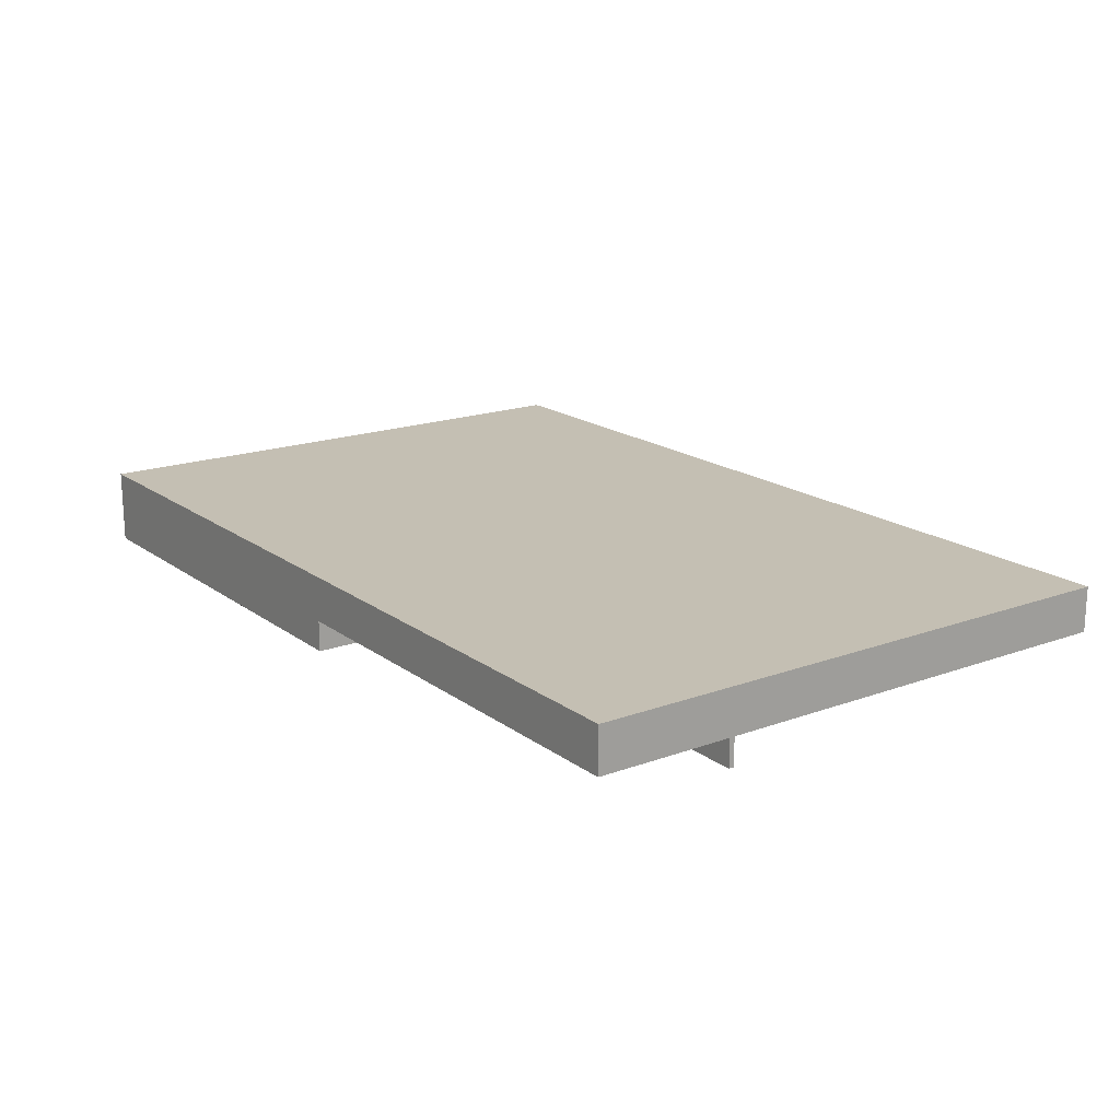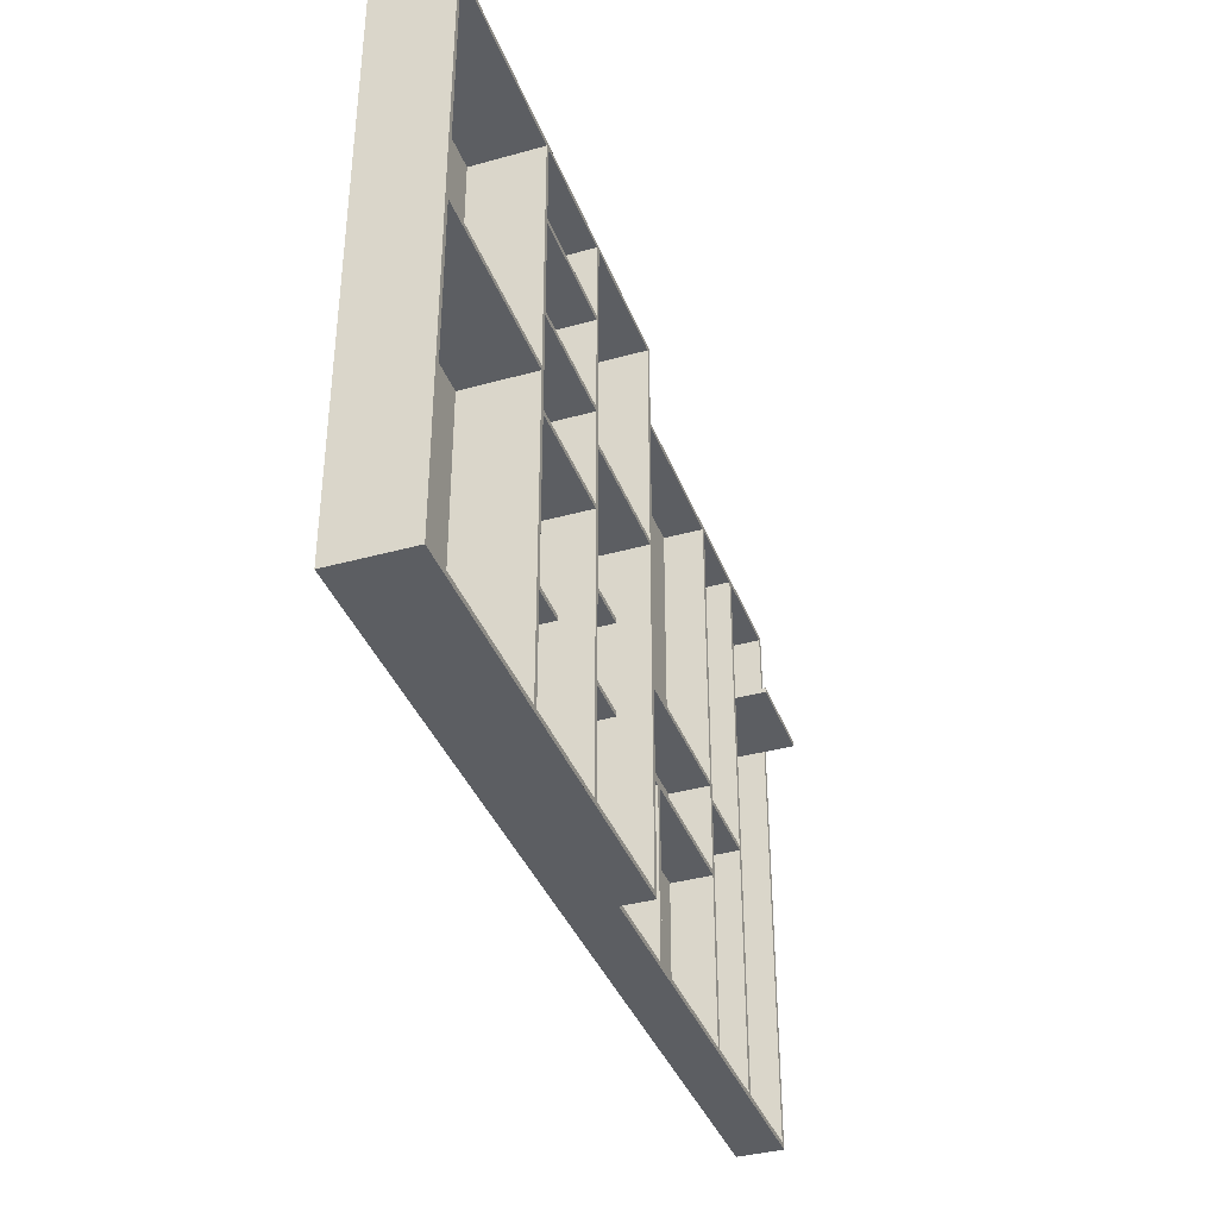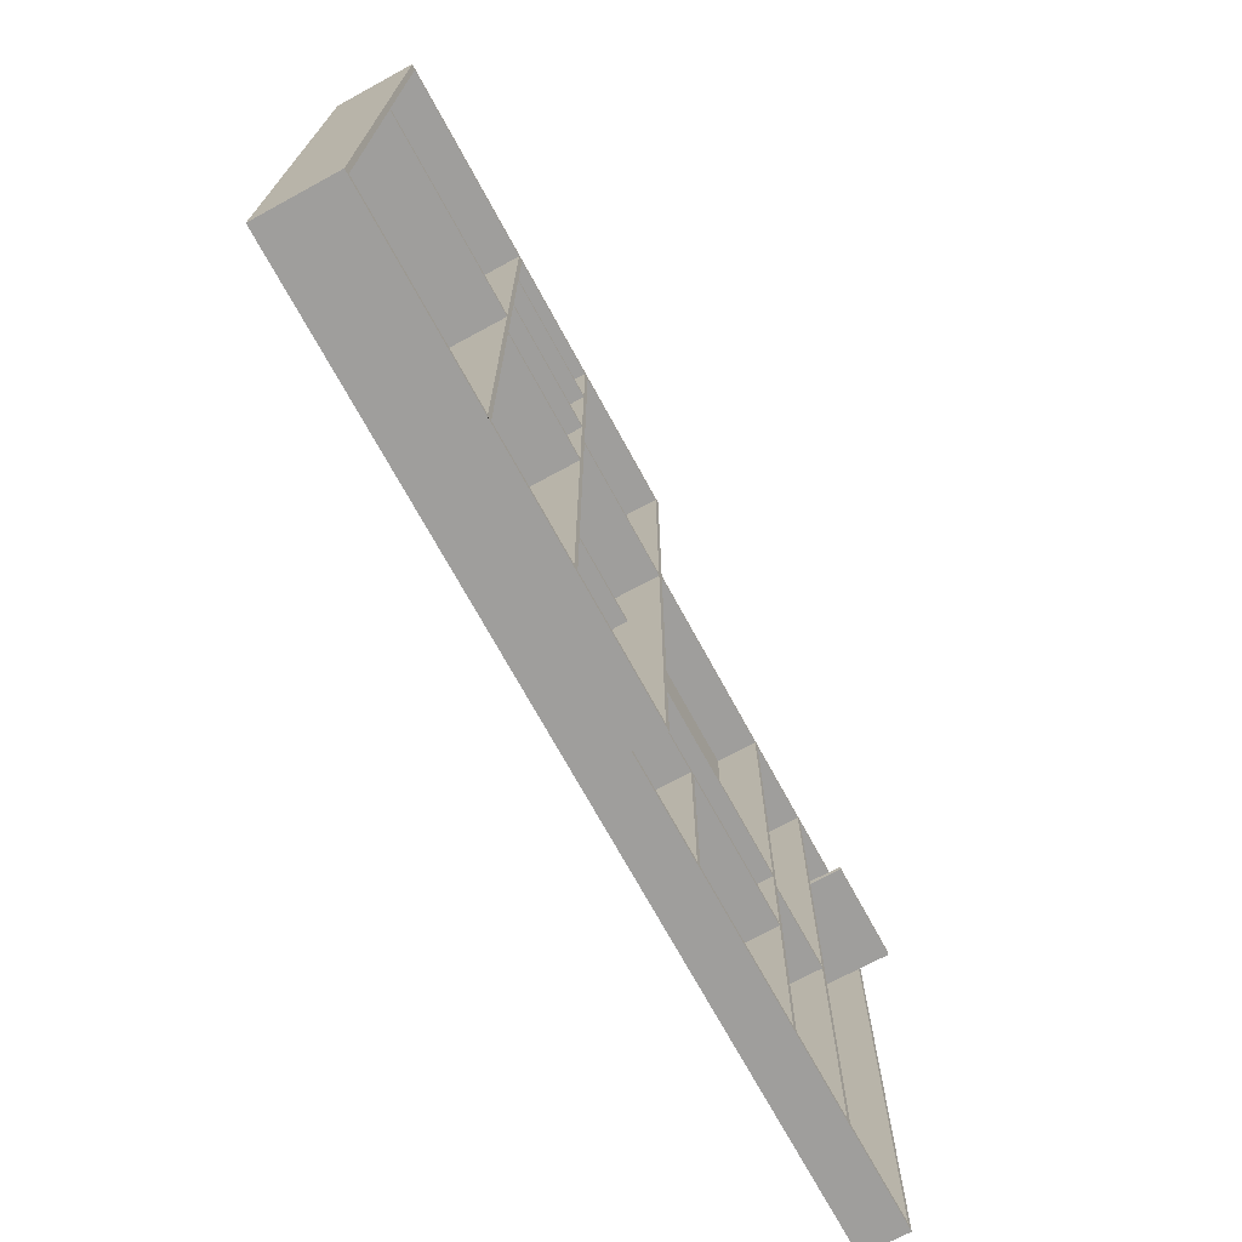
<metadata>
{"format":"obj","ext":"obj","renderer":"f3d","projection":"perspective","resolution":1024,"background":"white","views":[{"elev":17.9,"azim":-125.7,"up":"+Z"},{"elev":-37.7,"azim":109.5,"up":"+Y"},{"elev":-70.9,"azim":118.5,"up":"+Y"}]}
</metadata>
<code>
v -0.4195 0.2679 0.03233
v 0.422 -0.2678 0.03233
v 0.422 0.2679 0.03233
v -0.4195 -0.2678 0.03233
v 0.422 0.2679 -0.03828
v -0.4195 0.2679 -0.009745
v -0.4195 -0.2678 -0.009745
v 0.422 -0.2678 -0.03828
v -0.000843 0.2679 -0.009745
v -0.000843 -0.2678 -0.009745
v 0.4173 -0.2631 -0.03828
v -0.000843 0.2679 -0.03828
v -0.4148 0.2632 -0.009745
v -0.236 0.2632 -0.009745
v -0.000843 -0.2631 -0.009745
v -0.000843 -0.2678 -0.03828
v 0.239 -0.2678 -0.03828
v 0.4173 0.2632 -0.03828
v 0.239 0.2679 -0.03828
v -0.000843 0.2632 -0.03828
v -0.3233 0.2632 -0.009745
v -0.4148 0.1372 -0.009745
v -0.000843 0.2632 -0.009745
v -0.2407 0.2632 -0.009745
v -0.09424 -0.2631 -0.009745
v 0.1298 -0.2678 -0.03828
v 0.2438 -0.2631 -0.03828
v 0.4173 0.02824 -0.03828
v 0.1298 0.2679 -0.03828
v 0.003861 0.2632 -0.03828
v -0.3186 0.2632 -0.009745
v -0.3233 0.2632 0.02762
v -0.4148 0.1325 -0.009745
v -0.4148 0.1372 0.02762
v -0.000843 0.2632 0.02762
v -0.2407 -0.2631 -0.009745
v -0.09895 -0.2631 -0.009745
v -0.09424 -0.2631 0.02762
v -0.000843 -0.2631 -0.03828
v 0.1298 -0.2631 -0.03828
v 0.239 -0.2631 -0.03828
v 0.239 0.08653 -0.03828
v 0.2438 -0.2631 0.02762
v 0.2438 0.2632 -0.03828
v 0.4173 0.03294 -0.03828
v 0.4173 0.02824 0.02762
v 0.239 0.2632 -0.03828
v 0.1251 0.2632 -0.03828
v -0.3234 0.1325 -0.009745
v -0.4148 0.2632 0.02762
v -0.3234 0.1372 -0.009745
v -0.4148 -0.2631 -0.009745
v -0.4148 0.1325 -0.03828
v -0.236 0.2632 0.02762
v -0.236 -0.01277 -0.009745
v -0.2407 -0.03263 -0.009745
v -0.2407 0.2632 0.02762
v -0.236 -0.2631 -0.009745
v -0.09424 -0.1058 -0.009745
v -0.000843 -0.2631 0.02762
v -0.000843 -0.1058 0.02762
v 0.1251 -0.2631 -0.03828
v 0.239 -0.009634 -0.03828
v 0.4173 -0.2631 0.02762
v 0.2438 0.02824 -0.03828
v 0.4173 0.2632 0.02762
v 0.2438 0.03294 -0.03828
v 0.1298 0.2632 -0.03828
v -0.000843 -0.01277 -0.009745
v 0.1251 0.2632 0.02762
v 0.003861 0.05784 -0.03828
v -0.3236 -0.2631 -0.009745
v -0.3234 0.1372 0.02762
v -0.4148 -0.2631 0.02762
v -0.4148 0.1372 -0.03828
v -0.236 -0.01277 0.02762
v -0.236 -0.01747 -0.009745
v -0.2407 -0.03263 0.02762
v -0.2407 -0.02793 -0.009745
v -0.3186 0.2632 0.02762
v -0.236 -0.2631 0.02762
v -0.09895 -0.1058 -0.009745
v -0.09424 -0.1058 0.02762
v -0.000843 -0.1058 -0.009745
v 0.003861 -0.2631 -0.03828
v 0.1251 0.05314 -0.03828
v 0.1298 -0.2631 0.02762
v 0.239 -0.1058 -0.009745
v 0.239 -0.004931 -0.03828
v 0.2438 0.02824 0.02762
v 0.2438 0.2632 0.02762
v 0.2438 0.03294 0.02762
v 0.4173 0.03294 0.02762
v 0.239 0.2632 0.02762
v 0.239 0.09123 -0.03828
v -0.000843 -0.01747 -0.009745
v -0.000843 -0.01277 0.02762
v 0.003861 0.2632 0.02762
v 0.1251 0.05784 -0.03828
v 0.003861 0.05314 -0.03828
v 0.003861 0.05784 0.02762
v -0.3186 -0.02793 -0.009745
v -0.3234 0.1325 0.02762
v -0.3234 0.1372 -0.03828
v -0.3186 -0.2631 -0.009745
v -0.4148 0.1325 0.02762
v -0.3234 0.1325 -0.03828
v -0.236 -0.1011 -0.009745
v -0.2407 -0.2631 0.02762
v -0.3186 -0.03263 -0.009745
v -0.3186 -0.02793 0.02762
v -0.2407 -0.02793 0.02762
v -0.236 -0.1058 -0.009745
v -0.09895 -0.2631 0.02762
v -0.09895 -0.1058 0.02762
v -0.000843 -0.1011 -0.009745
v 0.003861 -0.2631 0.02762
v 0.1251 -0.1058 -0.009745
v 0.239 -0.2631 0.02762
v 0.1298 -0.009634 -0.03828
v 0.239 -0.1058 0.02762
v 0.239 -0.1011 -0.009745
v 0.239 0.08653 0.02762
v 0.1298 0.2632 0.02762
v 0.239 0.1874 -0.03828
v 0.1298 0.1874 -0.03828
v 0.1298 0.08653 -0.03828
v 0.239 0.1827 -0.03828
v 0.1251 0.05784 0.02762
v -0.3236 -0.2631 0.02762
v -0.236 -0.1011 0.02762
v -0.3186 -0.2631 0.02762
v -0.3186 -0.03263 0.02762
v -0.236 -0.1058 0.02762
v 0.003861 -0.1058 -0.009745
v 0.1251 -0.2631 0.02762
v 0.1251 -0.1058 0.02762
v 0.1251 -0.1011 -0.009745
v 0.1298 -0.1058 0.02762
v 0.1298 -0.1058 -0.009745
v 0.1298 -0.004931 -0.03828
v 0.239 -0.009634 0.02762
v 0.239 -0.004931 0.02762
v 0.1298 0.1874 0.02762
v 0.239 0.1874 0.02762
v 0.1298 0.1827 -0.03828
v 0.1298 0.09123 -0.03828
v 0.239 0.1827 0.02762
v -0.000843 -0.01747 0.02762
v -0.236 -0.01747 0.02762
v 0.003861 -0.1011 -0.009745
v 0.003861 -0.1058 0.02762
v 0.1251 -0.01747 -0.009745
v 0.1298 -0.1011 -0.009745
v 0.239 -0.1011 0.02762
v 0.1298 0.08653 0.02762
v 0.1298 -0.009634 0.02762
v 0.239 0.09123 0.02762
v 0.1251 0.05314 0.02762
v -0.000843 -0.1011 0.02762
v 0.003861 -0.01747 -0.009745
v 0.1251 -0.01747 0.02762
v 0.1251 -0.01277 -0.009745
v 0.1298 -0.1011 0.02762
v 0.1298 -0.004931 0.02762
v 0.1298 0.09123 0.02762
v 0.1298 0.1827 0.02762
v 0.003861 0.05314 0.02762
v 0.003861 -0.01277 -0.009745
v 0.003861 -0.1011 0.02762
v 0.1251 -0.1011 0.02762
v 0.003861 -0.01747 0.02762
v 0.1251 -0.01277 0.02762
v 0.003861 -0.01277 0.02762
g mesh1_mesh1-geometry
f 1 2 3
f 2 1 4
f 3 2 1
f 4 1 2
f 2 5 3
f 3 5 2
f 5 1 3
f 3 1 5
f 6 4 1
f 1 4 6
f 7 2 4
f 4 2 7
f 5 2 8
f 8 2 5
f 1 5 9
f 9 5 1
f 4 6 7
f 7 6 4
f 1 9 6
f 6 9 1
f 2 7 10
f 10 7 2
f 2 10 8
f 8 10 2
f 8 11 5
f 5 11 8
f 9 5 12
f 12 5 9
f 6 13 7
f 7 13 6
f 9 14 6
f 6 14 9
f 7 15 10
f 10 15 7
f 8 10 16
f 16 10 8
f 11 8 17
f 17 8 11
f 18 5 11
f 11 5 18
f 12 5 19
f 19 5 12
f 20 9 12
f 12 9 20
f 6 21 13
f 13 21 6
f 22 7 13
f 13 7 22
f 14 9 23
f 23 9 14
f 6 14 24
f 24 14 6
f 15 7 25
f 25 7 15
f 15 16 10
f 10 16 15
f 8 16 26
f 26 16 8
f 8 26 17
f 17 26 8
f 11 17 27
f 27 17 11
f 5 18 19
f 19 18 5
f 28 18 11
f 11 18 28
f 12 19 29
f 29 19 12
f 9 20 23
f 23 20 9
f 12 30 20
f 20 30 12
f 6 31 21
f 21 31 6
f 32 13 21
f 21 13 32
f 33 7 22
f 22 7 33
f 13 34 22
f 22 34 13
f 35 14 23
f 23 14 35
f 24 14 36
f 36 14 24
f 6 24 31
f 31 24 6
f 25 7 37
f 37 7 25
f 38 15 25
f 25 15 38
f 16 15 39
f 39 15 16
f 16 40 26
f 26 40 16
f 26 41 17
f 17 41 26
f 27 17 42
f 42 17 27
f 43 11 27
f 27 11 43
f 19 18 44
f 44 18 19
f 18 28 45
f 45 28 18
f 11 46 28
f 28 46 11
f 47 29 19
f 19 29 47
f 29 48 12
f 12 48 29
f 20 35 23
f 23 35 20
f 12 48 30
f 30 48 12
f 30 16 20
f 20 16 30
f 31 49 21
f 21 49 31
f 13 32 50
f 50 32 13
f 51 32 21
f 21 32 51
f 52 7 33
f 33 7 52
f 22 53 33
f 33 53 22
f 34 13 50
f 50 13 34
f 34 51 22
f 22 51 34
f 14 35 54
f 54 35 14
f 55 36 14
f 14 36 55
f 24 36 56
f 56 36 24
f 57 31 24
f 24 31 57
f 37 7 58
f 58 7 37
f 37 59 25
f 25 59 37
f 15 38 60
f 60 38 15
f 59 38 25
f 25 38 59
f 15 61 39
f 39 61 15
f 20 16 39
f 39 16 20
f 40 16 62
f 62 16 40
f 41 26 40
f 40 26 41
f 63 17 41
f 41 17 63
f 42 17 63
f 63 17 42
f 27 42 19
f 19 42 27
f 11 43 64
f 64 43 11
f 65 43 27
f 27 43 65
f 66 44 18
f 18 44 66
f 19 44 67
f 67 44 19
f 65 45 28
f 28 45 65
f 45 66 18
f 18 66 45
f 46 11 64
f 64 11 46
f 46 65 28
f 28 65 46
f 29 47 68
f 68 47 29
f 42 47 19
f 19 47 42
f 29 40 48
f 48 40 29
f 20 69 35
f 35 69 20
f 70 30 48
f 48 30 70
f 71 16 30
f 30 16 71
f 31 72 49
f 49 72 31
f 21 49 51
f 51 49 21
f 73 50 32
f 32 50 73
f 32 51 73
f 73 51 32
f 72 7 52
f 52 7 72
f 33 74 52
f 52 74 33
f 53 22 75
f 75 22 53
f 49 33 53
f 53 33 49
f 50 73 34
f 34 73 50
f 51 34 73
f 73 34 51
f 22 51 75
f 75 51 22
f 35 76 54
f 54 76 35
f 76 14 54
f 54 14 76
f 77 36 55
f 55 36 77
f 14 76 55
f 55 76 14
f 36 78 56
f 56 78 36
f 24 56 79
f 79 56 24
f 31 57 80
f 80 57 31
f 79 57 24
f 24 57 79
f 58 7 36
f 36 7 58
f 81 37 58
f 58 37 81
f 59 37 82
f 82 37 59
f 83 60 38
f 38 60 83
f 61 15 60
f 60 15 61
f 38 59 83
f 83 59 38
f 39 61 84
f 84 61 39
f 39 84 20
f 20 84 39
f 62 16 85
f 85 16 62
f 40 62 86
f 86 62 40
f 87 41 40
f 40 41 87
f 41 88 63
f 63 88 41
f 89 42 63
f 63 42 89
f 19 67 27
f 27 67 19
f 43 46 64
f 64 46 43
f 43 65 90
f 90 65 43
f 27 67 65
f 65 67 27
f 44 66 91
f 91 66 44
f 44 92 67
f 67 92 44
f 45 65 67
f 67 65 45
f 66 45 93
f 93 45 66
f 65 46 90
f 90 46 65
f 94 68 47
f 47 68 94
f 68 40 29
f 29 40 68
f 47 42 95
f 95 42 47
f 40 86 48
f 48 86 40
f 20 96 69
f 69 96 20
f 35 69 97
f 97 69 35
f 30 70 98
f 98 70 30
f 99 70 48
f 48 70 99
f 100 16 71
f 71 16 100
f 30 101 71
f 71 101 30
f 102 72 31
f 31 72 102
f 72 103 49
f 49 103 72
f 49 104 51
f 51 104 49
f 105 7 72
f 72 7 105
f 74 72 52
f 52 72 74
f 74 33 106
f 106 33 74
f 75 107 53
f 53 107 75
f 103 33 49
f 49 33 103
f 49 53 107
f 107 53 49
f 75 51 104
f 104 51 75
f 76 35 97
f 97 35 76
f 108 36 77
f 77 36 108
f 69 77 55
f 55 77 69
f 76 69 55
f 55 69 76
f 78 36 109
f 109 36 78
f 78 110 56
f 56 110 78
f 110 79 56
f 56 79 110
f 57 111 80
f 80 111 57
f 111 31 80
f 80 31 111
f 57 79 112
f 112 79 57
f 36 7 105
f 105 7 36
f 58 36 113
f 113 36 58
f 37 81 114
f 114 81 37
f 113 81 58
f 58 81 113
f 37 115 82
f 82 115 37
f 108 59 82
f 82 59 108
f 60 83 61
f 61 83 60
f 59 61 83
f 83 61 59
f 61 59 84
f 84 59 61
f 20 84 116
f 116 84 20
f 85 16 100
f 100 16 85
f 117 62 85
f 85 62 117
f 62 118 86
f 86 118 62
f 41 87 119
f 119 87 41
f 120 87 40
f 40 87 120
f 41 121 88
f 88 121 41
f 63 88 122
f 122 88 63
f 89 123 42
f 42 123 89
f 120 89 63
f 63 89 120
f 46 43 90
f 90 43 46
f 93 91 66
f 66 91 93
f 92 44 91
f 91 44 92
f 92 45 67
f 67 45 92
f 45 92 93
f 93 92 45
f 68 94 124
f 124 94 68
f 125 94 47
f 47 94 125
f 126 40 68
f 68 40 126
f 127 95 42
f 42 95 127
f 47 95 128
f 128 95 47
f 99 48 86
f 86 48 99
f 20 116 96
f 96 116 20
f 77 69 96
f 96 69 77
f 69 76 97
f 97 76 69
f 129 98 70
f 70 98 129
f 101 30 98
f 98 30 101
f 70 99 129
f 129 99 70
f 99 100 71
f 71 100 99
f 101 99 71
f 71 99 101
f 110 72 102
f 102 72 110
f 31 111 102
f 102 111 31
f 103 72 130
f 130 72 103
f 104 49 107
f 107 49 104
f 72 110 105
f 105 110 72
f 72 74 130
f 130 74 72
f 33 103 106
f 106 103 33
f 106 130 74
f 74 130 106
f 107 75 104
f 104 75 107
f 113 36 108
f 108 36 113
f 77 131 108
f 108 131 77
f 36 132 109
f 109 132 36
f 132 78 109
f 109 78 132
f 110 78 133
f 133 78 110
f 79 110 102
f 102 110 79
f 111 57 112
f 112 57 111
f 79 111 112
f 112 111 79
f 132 36 105
f 105 36 132
f 81 115 114
f 114 115 81
f 115 37 114
f 114 37 115
f 81 113 134
f 134 113 81
f 115 113 82
f 82 113 115
f 116 59 108
f 108 59 116
f 108 82 113
f 113 82 108
f 59 116 84
f 84 116 59
f 135 85 100
f 100 85 135
f 62 117 136
f 136 117 62
f 85 135 117
f 117 135 85
f 62 137 118
f 118 137 62
f 86 118 138
f 138 118 86
f 139 119 87
f 87 119 139
f 121 41 119
f 119 41 121
f 87 120 140
f 140 120 87
f 40 141 120
f 120 141 40
f 121 140 88
f 88 140 121
f 140 122 88
f 88 122 140
f 63 122 142
f 142 122 63
f 123 89 143
f 143 89 123
f 123 127 42
f 42 127 123
f 89 120 141
f 141 120 89
f 142 120 63
f 63 120 142
f 91 93 92
f 92 93 91
f 94 144 124
f 124 144 94
f 144 68 124
f 124 68 144
f 94 125 145
f 145 125 94
f 47 128 125
f 125 128 47
f 146 40 126
f 126 40 146
f 68 144 126
f 126 144 68
f 95 127 147
f 147 127 95
f 95 148 128
f 128 148 95
f 100 99 86
f 86 99 100
f 96 116 149
f 149 116 96
f 149 77 96
f 96 77 149
f 98 129 101
f 101 129 98
f 99 101 129
f 129 101 99
f 111 79 102
f 102 79 111
f 130 106 103
f 103 106 130
f 110 132 105
f 105 132 110
f 131 77 150
f 150 77 131
f 131 116 108
f 108 116 131
f 78 132 133
f 133 132 78
f 132 110 133
f 133 110 132
f 115 81 134
f 134 81 115
f 113 115 134
f 134 115 113
f 135 100 151
f 151 100 135
f 152 136 117
f 117 136 152
f 137 62 136
f 136 62 137
f 152 117 135
f 135 117 152
f 137 135 118
f 118 135 137
f 135 138 118
f 118 138 135
f 86 138 153
f 153 138 86
f 119 139 121
f 121 139 119
f 139 87 140
f 140 87 139
f 140 120 154
f 154 120 140
f 141 40 127
f 127 40 141
f 140 121 139
f 139 121 140
f 122 140 154
f 154 140 122
f 142 122 155
f 155 122 142
f 141 143 89
f 89 143 141
f 143 156 123
f 123 156 143
f 127 123 156
f 156 123 127
f 120 142 157
f 157 142 120
f 144 94 145
f 145 94 144
f 125 144 145
f 145 144 125
f 146 125 128
f 128 125 146
f 147 40 146
f 146 40 147
f 125 146 126
f 126 146 125
f 144 125 126
f 126 125 144
f 127 40 147
f 147 40 127
f 147 158 95
f 95 158 147
f 148 95 158
f 158 95 148
f 148 146 128
f 128 146 148
f 159 100 86
f 86 100 159
f 149 116 160
f 160 116 149
f 77 149 150
f 150 149 77
f 150 160 131
f 131 160 150
f 116 131 160
f 160 131 116
f 151 100 161
f 161 100 151
f 138 135 151
f 151 135 138
f 136 152 137
f 137 152 136
f 135 137 152
f 152 137 135
f 153 138 162
f 162 138 153
f 86 153 163
f 163 153 86
f 154 120 164
f 164 120 154
f 127 165 141
f 141 165 127
f 164 122 154
f 154 122 164
f 122 164 155
f 155 164 122
f 155 157 142
f 142 157 155
f 143 141 165
f 165 141 143
f 156 143 165
f 165 143 156
f 165 127 156
f 156 127 165
f 164 120 157
f 157 120 164
f 146 166 147
f 147 166 146
f 158 147 166
f 166 147 158
f 166 148 158
f 158 148 166
f 146 148 167
f 167 148 146
f 100 159 168
f 168 159 100
f 86 163 159
f 159 163 86
f 160 150 149
f 149 150 160
f 161 100 169
f 169 100 161
f 151 161 170
f 170 161 151
f 170 138 151
f 151 138 170
f 162 138 171
f 171 138 162
f 172 153 162
f 162 153 172
f 161 163 153
f 153 163 161
f 157 155 164
f 164 155 157
f 166 146 167
f 167 146 166
f 148 166 167
f 167 166 148
f 173 168 159
f 159 168 173
f 174 100 168
f 168 100 174
f 159 163 173
f 173 163 159
f 169 100 174
f 174 100 169
f 163 161 169
f 169 161 163
f 172 170 161
f 161 170 172
f 138 170 171
f 171 170 138
f 171 172 162
f 162 172 171
f 153 172 161
f 161 172 153
f 168 173 174
f 174 173 168
f 163 174 173
f 173 174 163
f 174 163 169
f 169 163 174
f 172 171 170
f 170 171 172
g mesh2_mesh2-geometry
l 2 3
l 4 2
l 2 8
l 3 1
l 3 5
l 1 4
l 4 7
l 17 8
l 8 5
l 1 6
l 5 19
l 7 10
l 6 7
l 41 17
l 26 17
l 9 6
l 19 47
l 19 29
l 10 15
l 16 10
l 41 40
l 119 41
l 63 41
l 16 26
l 40 26
l 23 9
l 12 9
l 47 125
l 94 47
l 47 68
l 29 12
l 29 68
l 60 15
l 39 15
l 25 15
l 16 39
l 87 40
l 120 40
l 119 87
l 121 119
l 63 120
l 142 63
l 89 63
l 35 23
l 23 14
l 20 23
l 20 12
l 125 126
l 145 125
l 125 128
l 94 145
l 94 124
l 124 68
l 68 126
l 60 61
l 38 60
l 39 20
l 59 25
l 38 25
l 37 25
l 139 87
l 157 120
l 141 120
l 139 121
l 121 88
l 142 155
l 142 157
l 42 89
l 89 141
l 143 89
l 35 54
l 97 35
l 54 14
l 14 55
l 144 126
l 126 146
l 145 144
l 128 146
l 148 128
l 128 95
l 124 144
l 61 83
l 61 84
l 83 38
l 84 59
l 83 59
l 59 82
l 58 37
l 82 37
l 114 37
l 139 140
l 157 164
l 127 141
l 165 141
l 122 88
l 140 88
l 164 155
l 155 122
l 42 127
l 123 42
l 95 42
l 123 143
l 143 165
l 54 76
l 97 76
l 97 69
l 69 55
l 76 55
l 55 77
l 167 146
l 146 147
l 148 158
l 148 167
l 95 147
l 158 95
l 84 116
l 115 82
l 82 113
l 81 58
l 113 58
l 81 114
l 115 114
l 154 140
l 164 154
l 156 127
l 147 127
l 156 165
l 154 122
l 123 156
l 96 69
l 96 77
l 150 77
l 77 108
l 167 166
l 166 147
l 158 166
l 116 108
l 160 116
l 115 134
l 134 113
l 108 113
l 134 81
l 149 96
l 150 131
l 149 150
l 131 108
l 160 149
l 160 131
l 160 170
l 170 172
l 170 171
l 170 151
l 162 172
l 172 161
l 171 138
l 162 171
l 135 151
l 151 138
l 162 153
l 161 169
l 153 161
l 138 118
l 135 118
l 152 135
l 163 153
l 163 169
l 174 169
l 137 118
l 117 152
l 152 137
l 173 163
l 173 174
l 174 168
l 137 136
l 136 117
l 117 85
l 159 173
l 168 100
l 168 159
l 136 62
l 85 100
l 62 85
l 159 86
l 100 86
l 100 71
l 86 62
l 99 86
l 71 99
l 101 71
l 71 30
l 48 99
l 129 99
l 101 98
l 101 129
l 30 48
l 98 30
l 70 48
l 70 129
l 98 70
g mesh3_mesh3-geometry
l 64 43
l 64 11
l 46 64
l 43 90
l 43 27
l 11 27
l 28 11
l 90 46
l 46 28
l 90 65
l 27 65
l 65 28
l 45 28
l 65 67
l 18 45
l 67 45
l 93 45
l 92 67
l 67 44
l 44 18
l 66 18
l 66 93
l 92 93
l 92 91
l 91 44
l 91 66
g mesh4_mesh4-geometry
l 57 80
l 57 24
l 112 57
l 80 31
l 111 80
l 24 31
l 79 24
l 112 111
l 112 79
l 31 21
l 102 31
l 111 102
l 79 102
l 56 79
l 32 21
l 21 13
l 21 51
l 110 102
l 36 56
l 56 110
l 78 56
l 32 50
l 32 73
l 50 13
l 13 22
l 73 51
l 51 49
l 104 51
l 105 110
l 133 110
l 109 36
l 105 36
l 109 78
l 78 133
l 50 34
l 73 34
l 34 22
l 22 33
l 75 22
l 103 49
l 49 72
l 107 49
l 104 75
l 104 107
l 132 105
l 72 105
l 132 133
l 132 109
l 106 33
l 33 52
l 53 33
l 75 53
l 103 106
l 103 130
l 130 72
l 52 72
l 107 53
l 106 74
l 74 52
l 74 130

</code>
